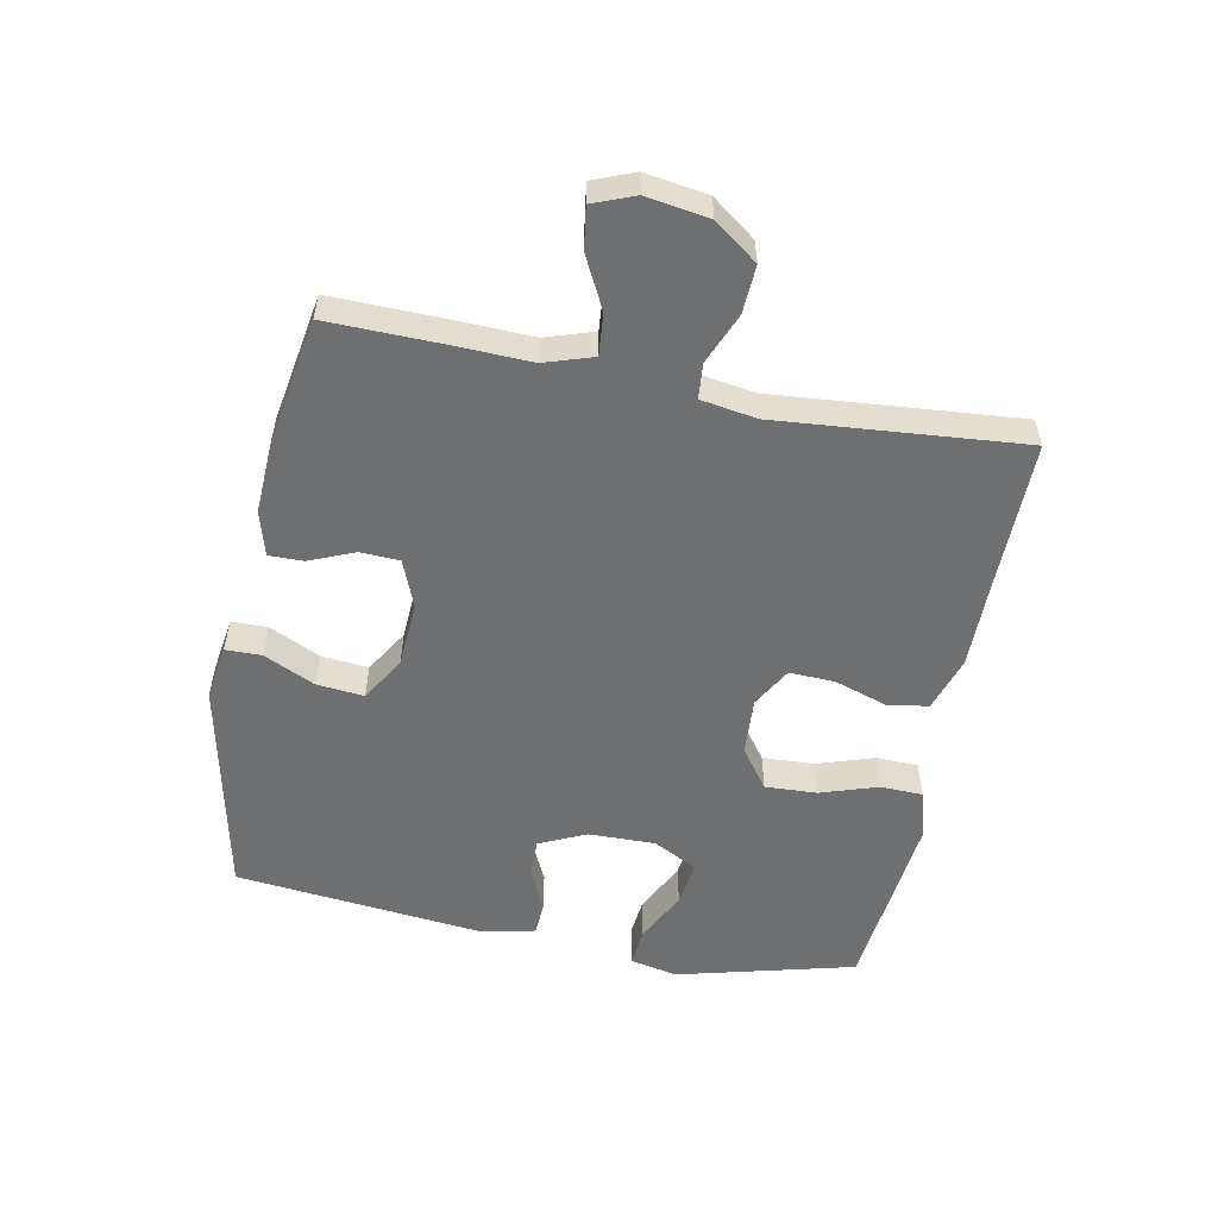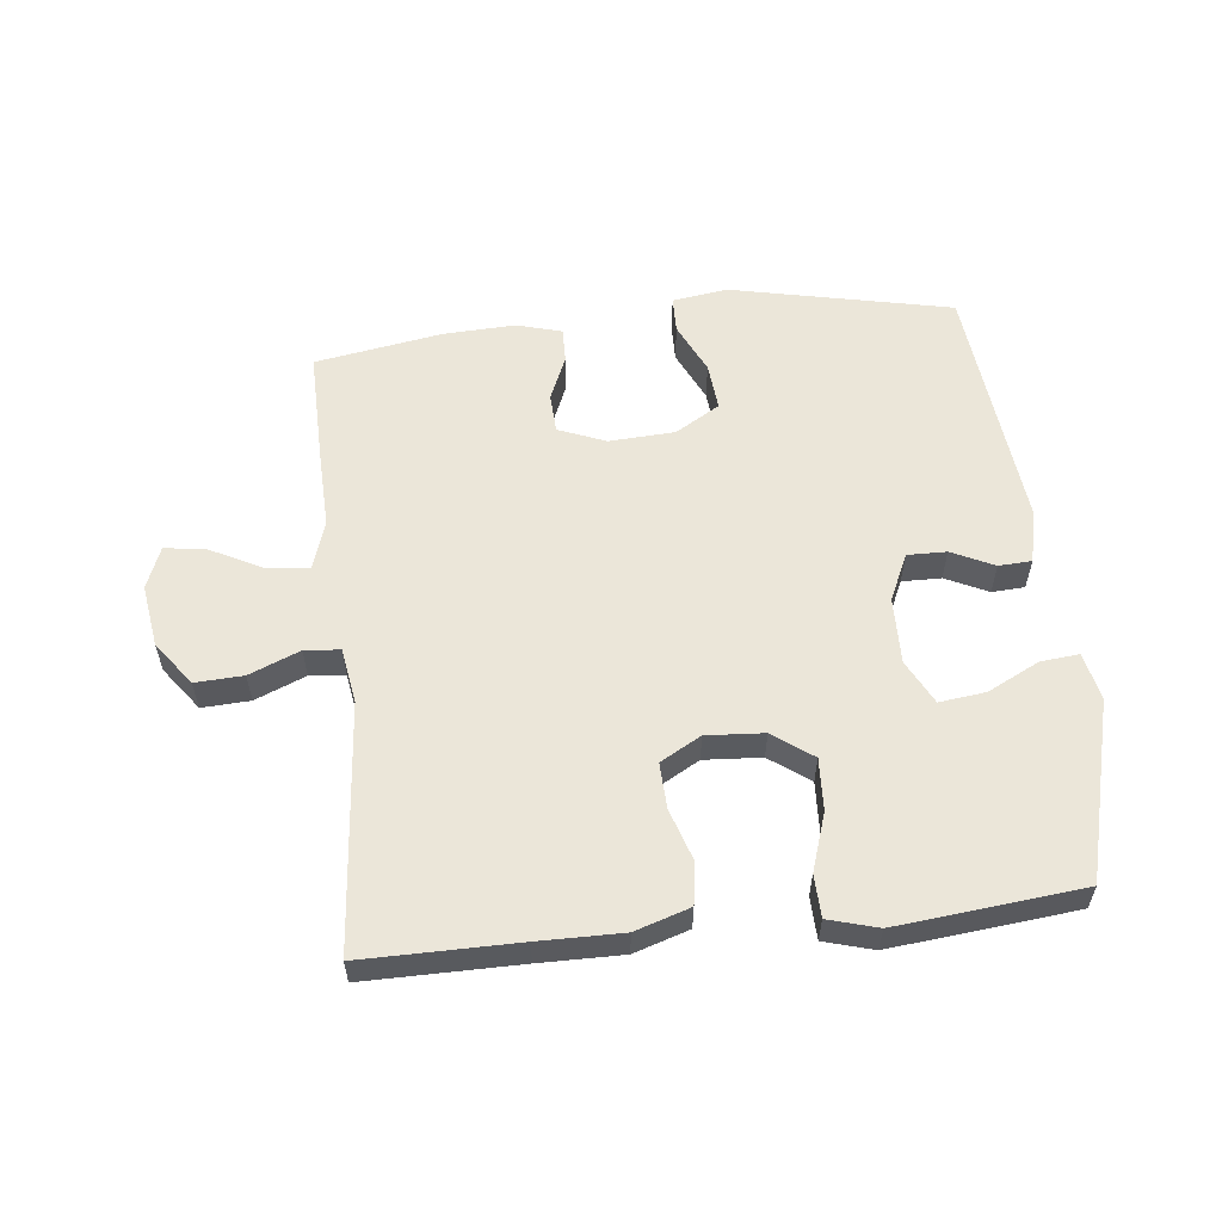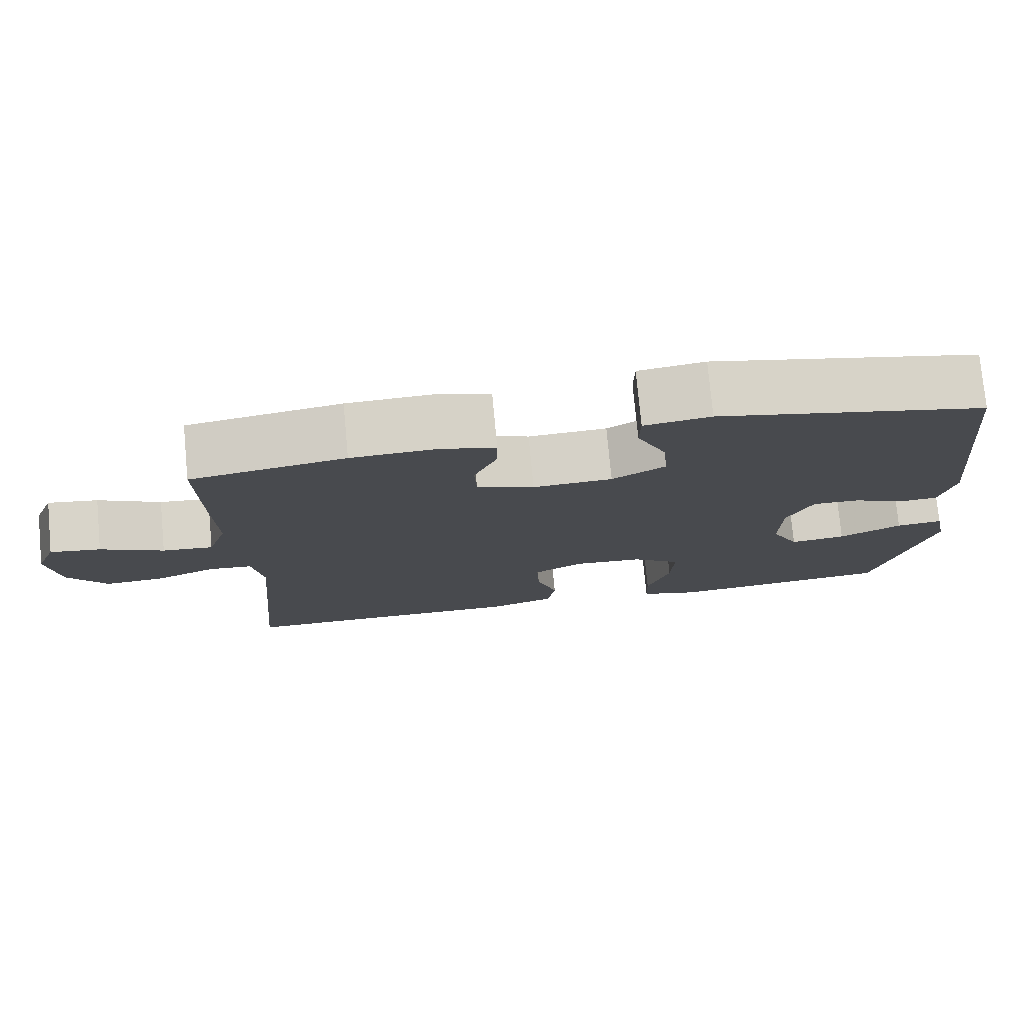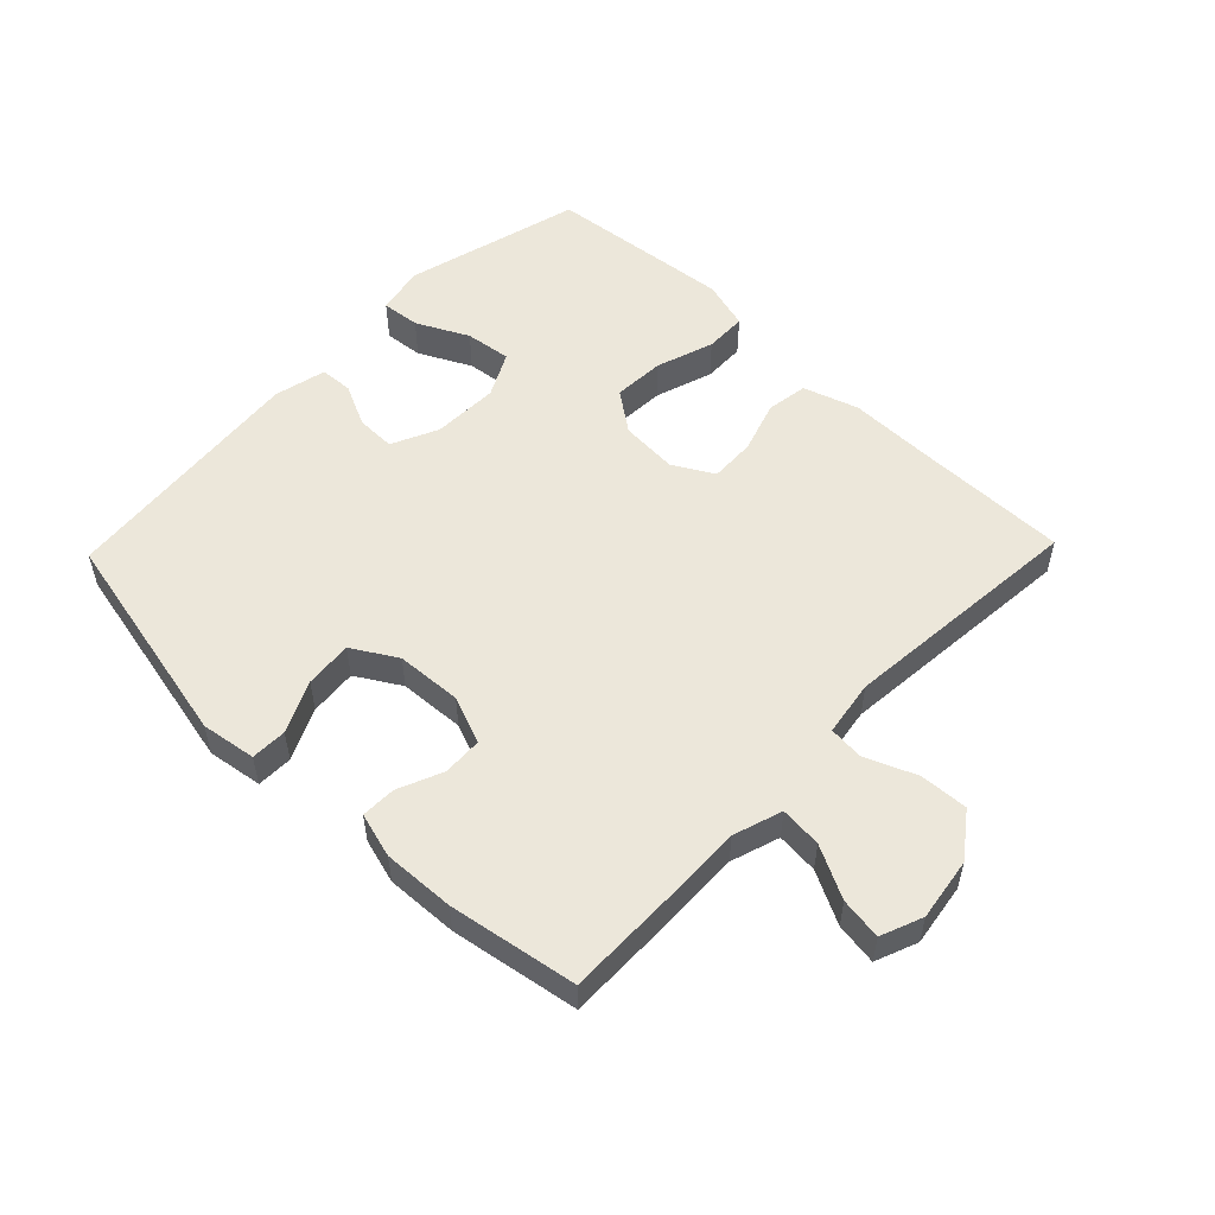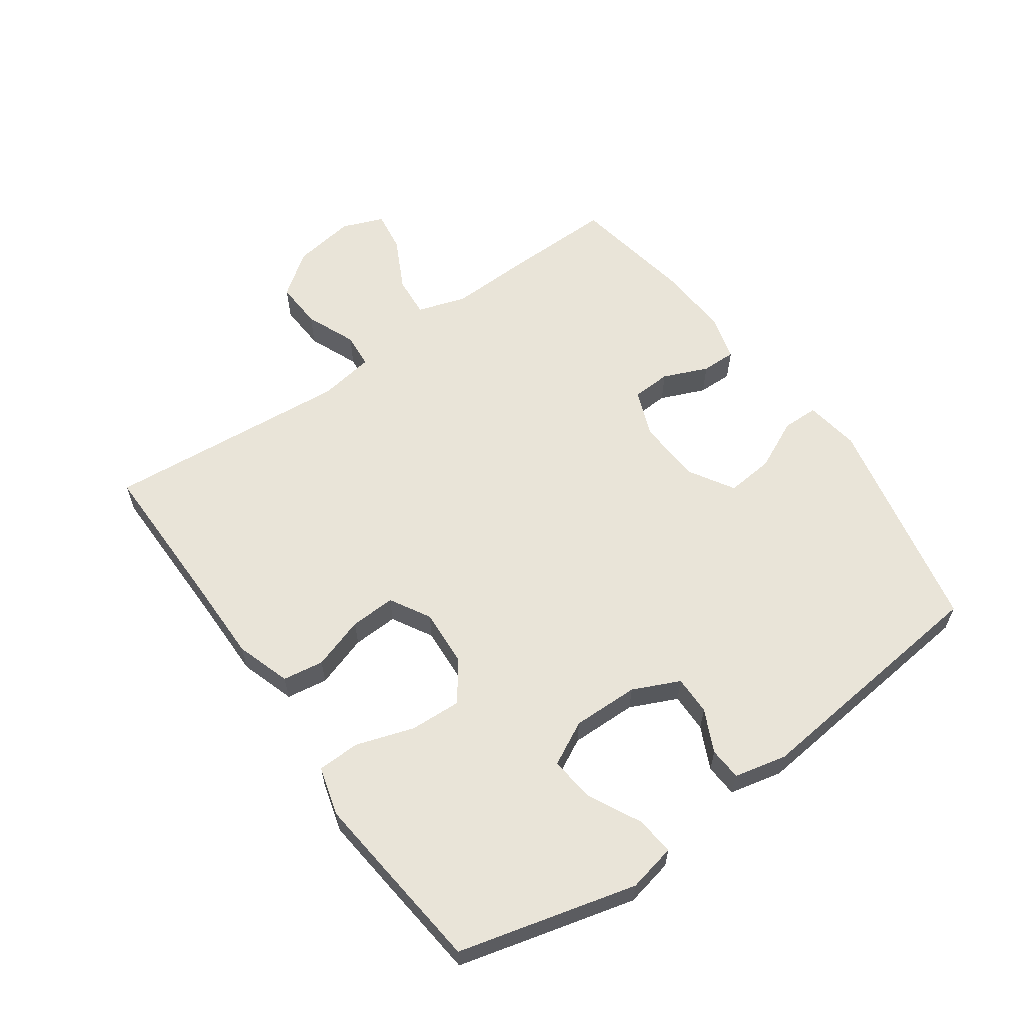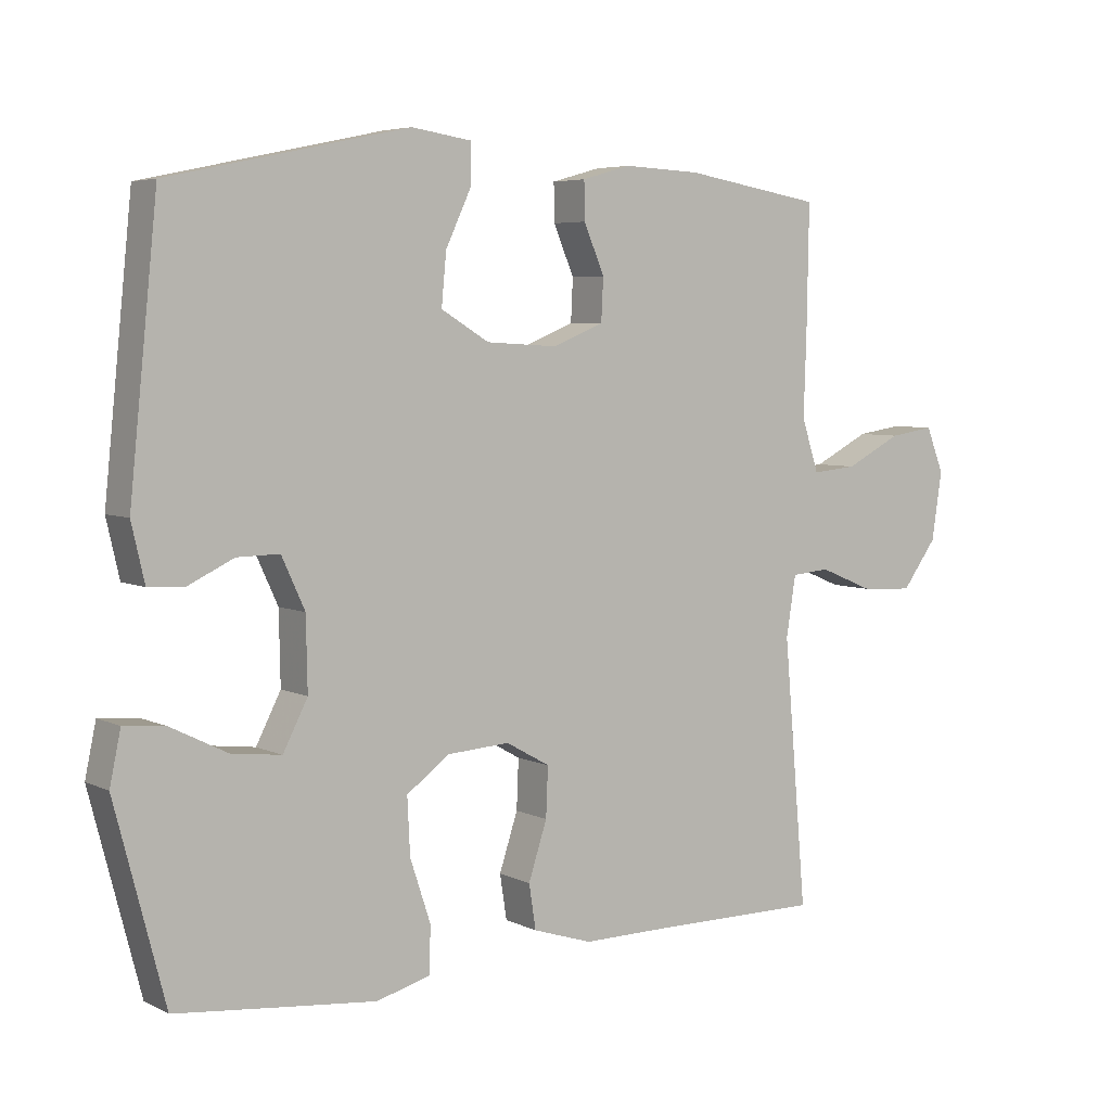
<metadata>
{"format":"obj","ext":"obj","renderer":"f3d","projection":"perspective","resolution":1024,"background":"white","views":[{"elev":-54.6,"azim":78.8,"up":"+Y"},{"elev":57.5,"azim":173.8,"up":"+Y"},{"elev":76.6,"azim":174.7,"up":"+Z"},{"elev":53.7,"azim":44.0,"up":"+Y"},{"elev":60.1,"azim":-125.5,"up":"+Y"},{"elev":5.3,"azim":-34.7,"up":"+Z"}]}
</metadata>
<code>
v -0.5 0.07 -0.5
v -0.573 0.07 -0.219
v -0.557 0.07 -0.143
v -0.496 0.07 -0.149
v -0.414 0.07 -0.19
v -0.341 0.07 -0.199
v -0.305 0.07 -0.129
v -0.307 0.07 -0.024
v -0.341 0.07 0.05
v -0.403 0.07 0.049
v -0.47 0.07 0.017
v -0.522 0.07 0.02
v -0.541 0.07 0.103
v -0.5 0.07 0.5
v -0.15 0.07 0.575
v -0.063 0.07 0.562
v -0.062 0.07 0.505
v -0.1 0.07 0.424
v -0.107 0.07 0.349
v -0.037 0.07 0.307
v 0.067 0.07 0.301
v 0.142 0.07 0.331
v 0.145 0.07 0.393
v 0.115 0.07 0.464
v 0.114 0.07 0.519
v 0.185 0.07 0.539
v 0.298 0.07 0.534
v 0.5 0.07 0.5
v 0.497 0.07 0.321
v 0.493 0.07 0.198
v 0.518 0.07 0.121
v 0.584 0.07 0.127
v 0.666 0.07 0.169
v 0.732 0.07 0.179
v 0.758 0.07 0.113
v 0.743 0.07 0.014
v 0.692 0.07 -0.055
v 0.616 0.07 -0.051
v 0.536 0.07 -0.018
v 0.48 0.07 -0.023
v 0.466 0.07 -0.111
v 0.5 0.07 -0.5
v 0.255 0.07 -0.499
v 0.123 0.07 -0.5
v 0.036 0.07 -0.472
v 0.026 0.07 -0.407
v 0.053 0.07 -0.324
v 0.056 0.07 -0.252
v -0.008 0.07 -0.216
v -0.099 0.07 -0.222
v -0.162 0.07 -0.268
v -0.158 0.07 -0.35
v -0.128 0.07 -0.441
v -0.13 0.07 -0.508
v -0.208 0.07 -0.53
v -0.327 0.07 -0.518
v -0.5 0 -0.5
v -0.573 0 -0.219
v -0.557 0 -0.143
v -0.496 0 -0.149
v -0.414 0 -0.19
v -0.341 0 -0.199
v -0.305 0 -0.129
v -0.307 0 -0.024
v -0.341 0 0.05
v -0.403 0 0.049
v -0.47 0 0.017
v -0.522 0 0.02
v -0.541 0 0.103
v -0.5 0 0.5
v -0.15 0 0.575
v -0.063 0 0.562
v -0.062 0 0.505
v -0.1 0 0.424
v -0.107 0 0.349
v -0.037 0 0.307
v 0.067 0 0.301
v 0.142 0 0.331
v 0.145 0 0.393
v 0.115 0 0.464
v 0.114 0 0.519
v 0.185 0 0.539
v 0.298 0 0.534
v 0.5 0 0.5
v 0.497 0 0.321
v 0.493 0 0.198
v 0.518 0 0.121
v 0.584 0 0.127
v 0.666 0 0.169
v 0.732 0 0.179
v 0.758 0 0.113
v 0.743 0 0.014
v 0.692 0 -0.055
v 0.616 0 -0.051
v 0.536 0 -0.018
v 0.48 0 -0.023
v 0.466 0 -0.111
v 0.5 0 -0.5
v 0.255 0 -0.499
v 0.123 0 -0.5
v 0.036 0 -0.472
v 0.026 0 -0.407
v 0.053 0 -0.324
v 0.056 0 -0.252
v -0.008 0 -0.216
v -0.099 0 -0.222
v -0.162 0 -0.268
v -0.158 0 -0.35
v -0.128 0 -0.441
v -0.13 0 -0.508
v -0.208 0 -0.53
v -0.327 0 -0.518
f 52 53 54 55
f 51 52 55 56
f 44 45 46 47
f 43 44 47 48
f 41 42 43 48
f 40 41 48 49
f 36 37 38 39
f 36 39 40
f 35 36 40
f 32 33 34 35
f 31 32 35 40
f 30 31 40 49
f 23 24 25 26
f 22 23 26 27
f 15 16 17 18
f 15 18 19
f 14 15 19
f 13 14 19 20
f 10 11 12 13
f 9 10 13 20
f 2 3 4 5
f 2 5 6
f 51 56 1 2
f 50 51 2 6
f 49 50 6 7
f 30 49 7 8
f 22 27 28 29
f 21 22 29 30
f 20 21 30
f 8 9 20 30
f 111 110 109 108
f 112 111 108 107
f 103 102 101 100
f 104 103 100 99
f 104 99 98 97
f 105 104 97 96
f 95 94 93 92
f 96 95 92
f 96 92 91
f 91 90 89 88
f 96 91 88 87
f 105 96 87 86
f 82 81 80 79
f 83 82 79 78
f 74 73 72 71
f 75 74 71
f 75 71 70
f 76 75 70 69
f 69 68 67 66
f 76 69 66 65
f 61 60 59 58
f 62 61 58
f 58 57 112 107
f 62 58 107 106
f 63 62 106 105
f 64 63 105 86
f 85 84 83 78
f 86 85 78 77
f 86 77 76
f 86 76 65 64
f 1 57 58 2
f 2 58 59 3
f 3 59 60 4
f 4 60 61 5
f 5 61 62 6
f 6 62 63 7
f 7 63 64 8
f 8 64 65 9
f 9 65 66 10
f 10 66 67 11
f 11 67 68 12
f 12 68 69 13
f 13 69 70 14
f 14 70 71 15
f 15 71 72 16
f 16 72 73 17
f 17 73 74 18
f 18 74 75 19
f 19 75 76 20
f 20 76 77 21
f 21 77 78 22
f 22 78 79 23
f 23 79 80 24
f 24 80 81 25
f 25 81 82 26
f 26 82 83 27
f 27 83 84 28
f 28 84 85 29
f 29 85 86 30
f 30 86 87 31
f 31 87 88 32
f 32 88 89 33
f 33 89 90 34
f 34 90 91 35
f 35 91 92 36
f 36 92 93 37
f 37 93 94 38
f 38 94 95 39
f 39 95 96 40
f 40 96 97 41
f 41 97 98 42
f 42 98 99 43
f 43 99 100 44
f 44 100 101 45
f 45 101 102 46
f 46 102 103 47
f 47 103 104 48
f 48 104 105 49
f 49 105 106 50
f 50 106 107 51
f 51 107 108 52
f 52 108 109 53
f 53 109 110 54
f 54 110 111 55
f 55 111 112 56
f 56 112 57 1

</code>
